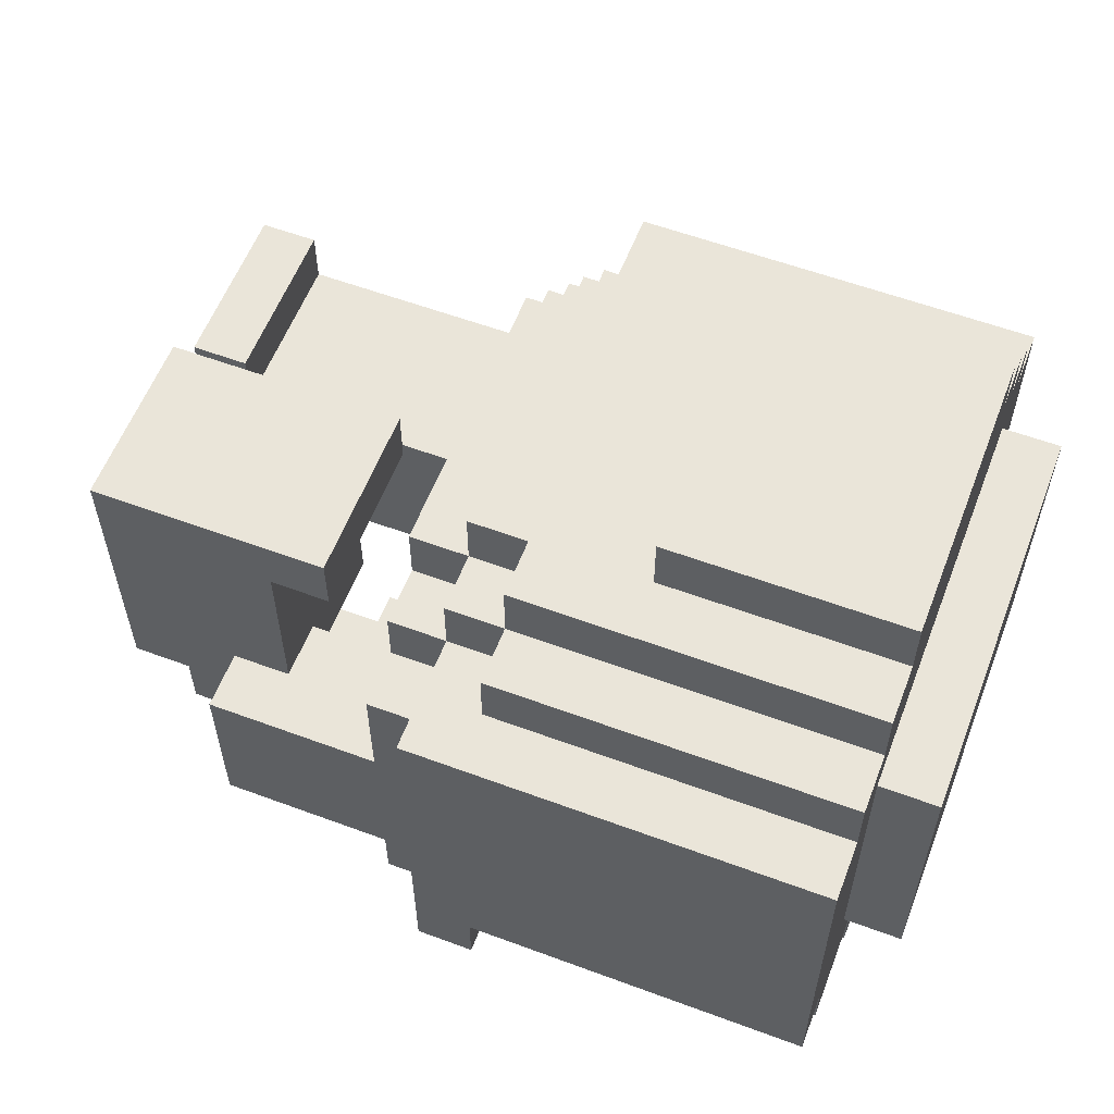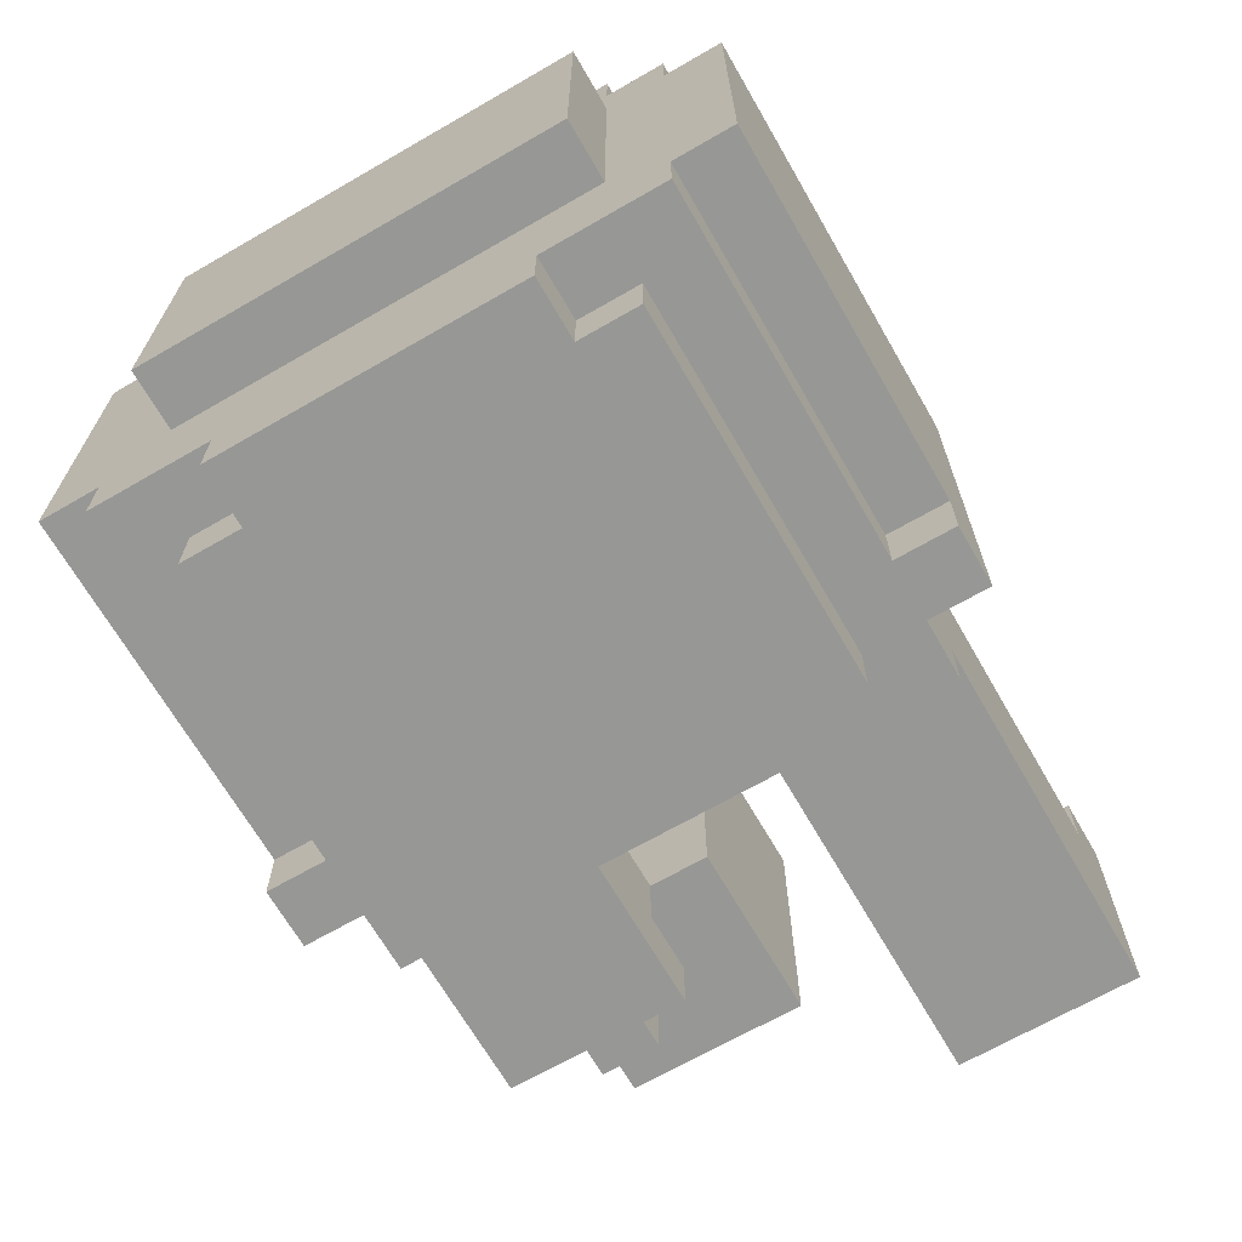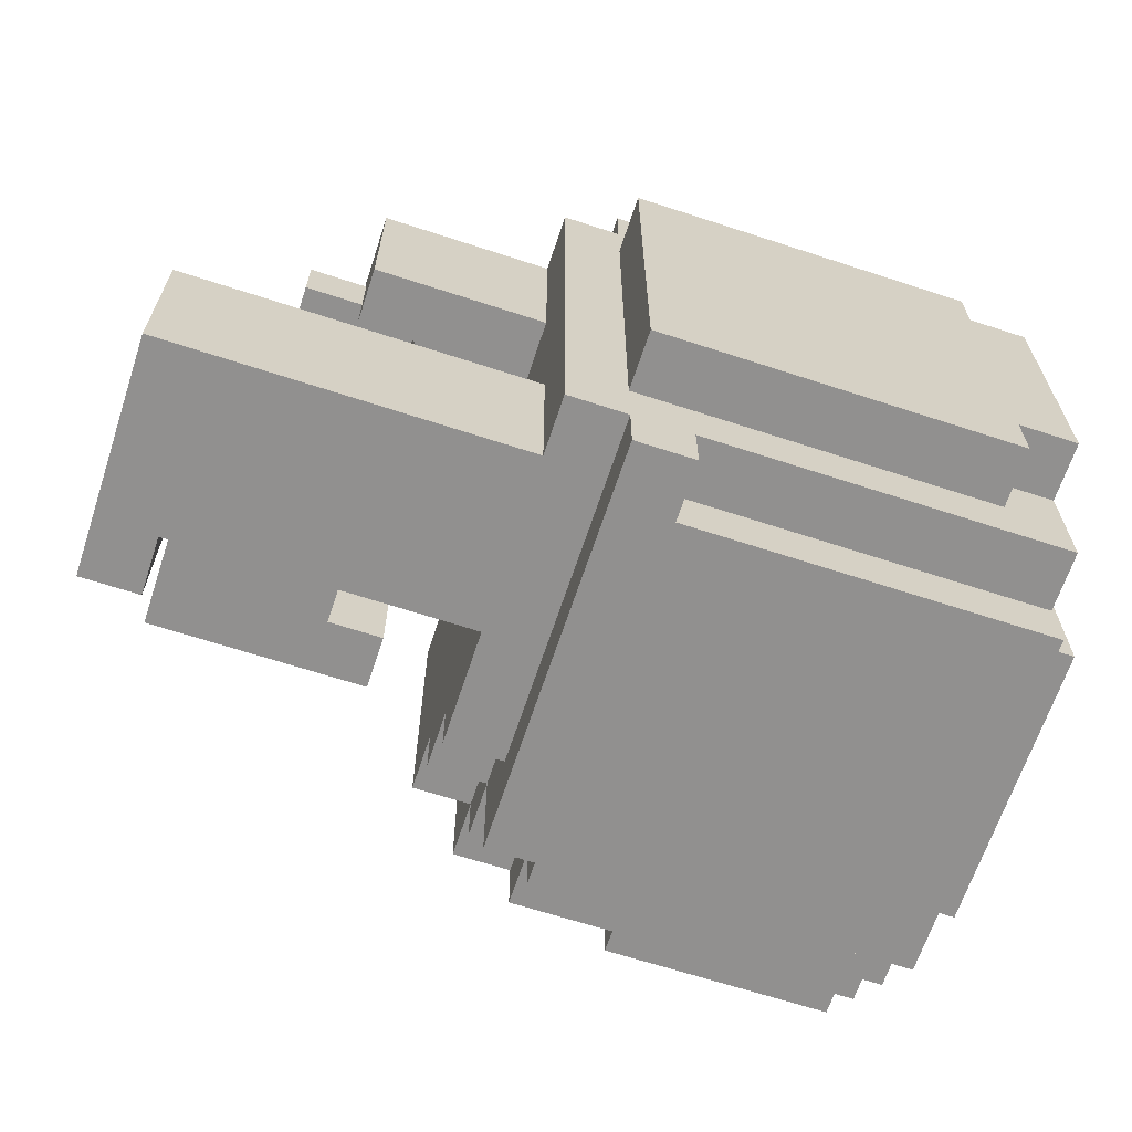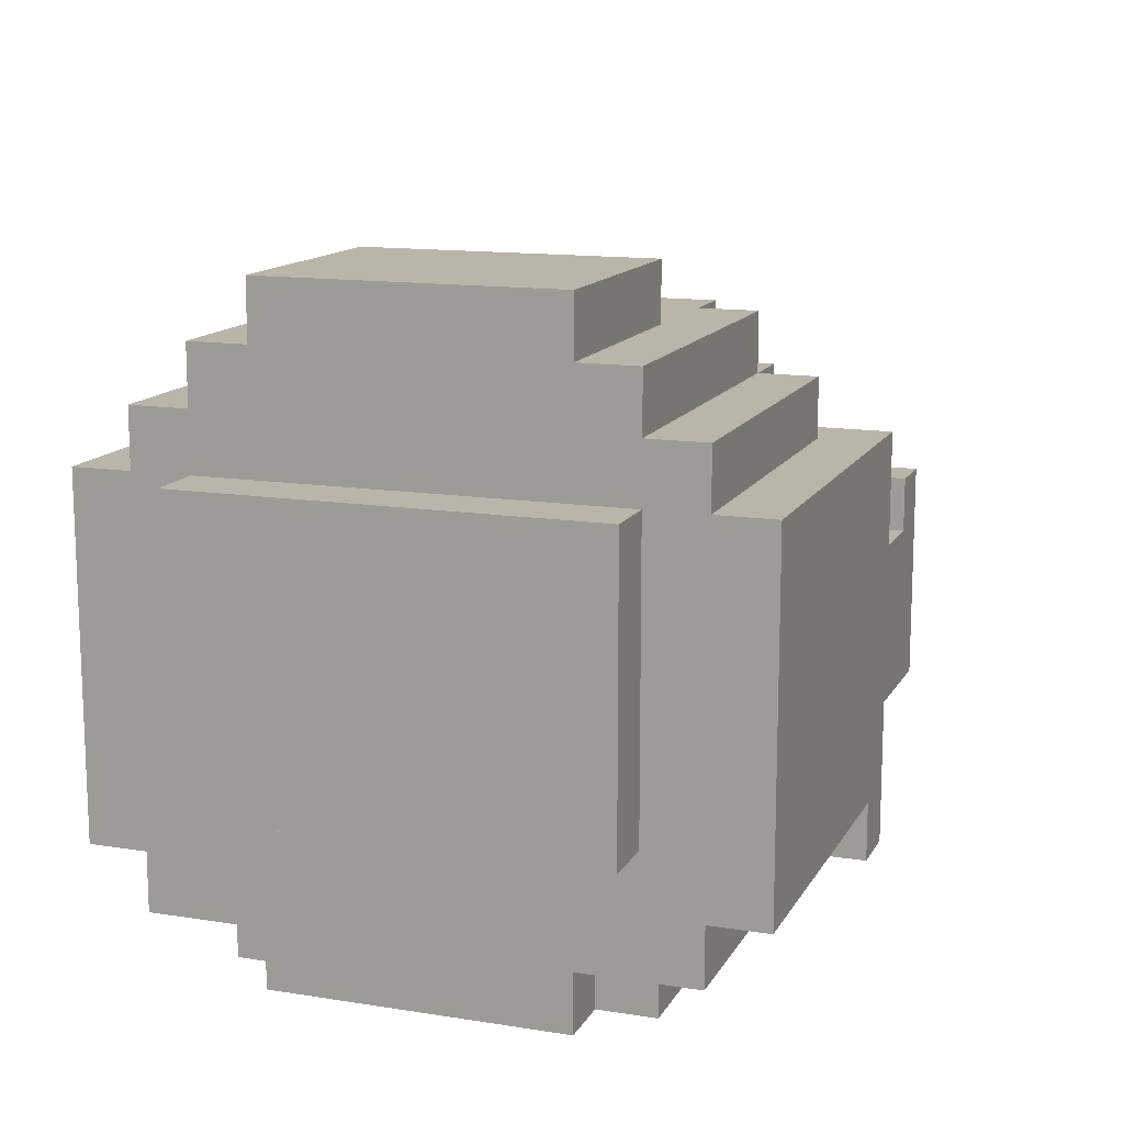
<metadata>
{"format":"obj","ext":"obj","renderer":"f3d","projection":"perspective","resolution":1024,"background":"white","views":[{"elev":58.2,"azim":-159.0,"up":"+Z"},{"elev":-68.1,"azim":-60.0,"up":"+Z"},{"elev":-65.7,"azim":161.8,"up":"+Y"},{"elev":13.5,"azim":-70.3,"up":"+Z"}]}
</metadata>
<code>
o asleep-head1
v 10.3 5.1 5.1
v 10.3 5.1 4.6
v 10.3 5.8 5.1
v 10.3 5.8 4.6
v 10.4 4.9 5.1
v 10.4 4.9 4.5
v 10.4 5 5.2
v 10.4 5 5.1
v 10.4 5 4.5
v 10.4 5 4.4
v 10.4 5.1 5.3
v 10.4 5.1 5.2
v 10.4 5.1 5.1
v 10.4 5.1 4.6
v 10.4 5.2 5.4
v 10.4 5.2 5.3
v 10.4 5.2 4.4
v 10.4 5.2 4.3
v 10.4 5.7 5.4
v 10.4 5.7 5.3
v 10.4 5.7 4.4
v 10.4 5.7 4.3
v 10.4 5.8 5.3
v 10.4 5.8 5.2
v 10.4 5.8 5.1
v 10.4 5.8 4.6
v 10.4 5.9 5.2
v 10.4 5.9 5.1
v 10.4 5.9 4.5
v 10.4 5.9 4.4
v 10.4 6 5.1
v 10.4 6 4.5
v 10.5 5.1 4.4
v 10.5 5.1 4.3
v 10.5 5.2 4.4
v 10.5 5.2 4.3
v 10.5 5.7 4.4
v 10.5 5.7 4.3
v 10.5 5.8 4.4
v 10.5 5.8 4.3
v 11 4.9 4.5
v 11 4.9 4.4
v 11 5 4.5
v 11 5 4.4
v 11 5.9 4.5
v 11 5.9 4.4
v 11 6 4.5
v 11 6 4.4
v 11.3 5.5 5.2
v 11.3 5.5 5.1
v 11.3 5.8 5.2
v 11.3 5.8 5.1
v 11.4 5.5 5.1
v 11.4 5.5 4.7
v 11.4 5.6 4.7
v 11.4 5.7 5.1
v 11.4 5.7 4.8
v 11.4 5.7 4.7
v 11.4 5.8 5.1
v 11.4 5.8 4.8
v 11.7 5 4.9
v 11.7 5 4.8
v 11.7 5.1 4.8
v 11.7 5.3 4.9
v 11.7 5.3 4.8
v 10.8 5.2 5.4
v 10.8 5.2 5.3
v 10.8 5.3 5.4
v 10.8 5.3 5.3
v 10.8 5.6 5.4
v 10.8 5.6 5.3
v 10.8 5.7 5.4
v 10.8 5.7 5.3
v 11 5 5.2
v 11 5 5.1
v 11 5.1 5.3
v 11 5.1 5.2
v 11 5.1 5.1
v 11 5.2 5.3
v 11 5.2 5.2
v 11 5.7 5.3
v 11 5.7 5.2
v 11 5.8 5.3
v 11 5.8 5.2
v 11 5.8 5.1
v 11 5.9 5.2
v 11 5.9 5.1
v 11.1 4.9 5.1
v 11.1 4.9 4.4
v 11.1 5 5
v 11.1 5 4.4
v 11.1 5.1 5.2
v 11.1 5.1 5.1
v 11.1 5.1 5
v 11.1 5.1 4.4
v 11.1 5.1 4.3
v 11.1 5.2 5.3
v 11.1 5.2 5.2
v 11.1 5.2 5.1
v 11.1 5.7 5.3
v 11.1 5.7 5.2
v 11.1 5.7 5.1
v 11.1 5.8 5.2
v 11.1 5.8 5.1
v 11.1 5.8 5
v 11.1 5.8 4.4
v 11.1 5.8 4.3
v 11.1 5.9 5
v 11.1 5.9 4.4
v 11.1 6 5.1
v 11.1 6 4.4
v 11.2 5 5
v 11.2 5 4.8
v 11.2 5 4.5
v 11.2 5 4.4
v 11.2 5.1 5.1
v 11.2 5.1 5
v 11.2 5.1 4.8
v 11.2 5.2 5.2
v 11.2 5.2 5.1
v 11.2 5.3 4.8
v 11.2 5.3 4.7
v 11.2 5.3 4.5
v 11.2 5.6 4.8
v 11.2 5.6 4.7
v 11.2 5.6 4.5
v 11.2 5.7 5.2
v 11.2 5.7 5.1
v 11.2 5.8 5.1
v 11.2 5.8 5
v 11.2 5.8 4.8
v 11.2 5.9 5
v 11.2 5.9 4.8
v 11.2 5.9 4.5
v 11.2 5.9 4.4
v 11.3 5.6 4.8
v 11.3 5.6 4.7
v 11.3 5.7 4.8
v 11.3 5.7 4.7
v 11.4 5.6 4.7
v 11.4 5.6 4.6
v 11.4 5.7 4.7
v 11.4 5.7 4.6
v 11.5 5.6 4.6
v 11.5 5.6 4.5
v 11.5 5.7 4.6
v 11.5 5.8 4.8
v 11.5 5.8 4.6
v 11.5 5.9 4.8
v 11.5 5.9 4.5
v 11.6 5.7 4.7
v 11.6 5.7 4.6
v 11.6 5.8 4.7
v 11.6 5.8 4.6
v 11.7 5.5 5.2
v 11.7 5.5 4.7
v 11.7 5.8 5.2
v 11.7 5.8 4.7
v 11.8 5 4.9
v 11.8 5 4.5
v 11.8 5.3 4.9
v 11.8 5.3 4.5
v 10.4 5.2 5.4
v 10.4 5.7 5.4
v 10.6 5.4 5.4
v 10.6 5.5 5.4
v 10.7 5.3 5.4
v 10.7 5.4 5.4
v 10.7 5.5 5.4
v 10.7 5.6 5.4
v 10.8 5.2 5.4
v 10.8 5.3 5.4
v 10.8 5.6 5.4
v 10.8 5.7 5.4
v 10.4 5.1 5.3
v 10.4 5.2 5.3
v 10.4 5.7 5.3
v 10.4 5.8 5.3
v 10.8 5.2 5.3
v 10.8 5.3 5.3
v 10.8 5.6 5.3
v 10.8 5.7 5.3
v 10.9 5.2 5.3
v 10.9 5.4 5.3
v 10.9 5.5 5.3
v 10.9 5.7 5.3
v 11 5.1 5.3
v 11 5.2 5.3
v 11 5.4 5.3
v 11 5.5 5.3
v 11 5.7 5.3
v 11 5.8 5.3
v 11.1 5.2 5.3
v 11.1 5.7 5.3
v 10.4 5 5.2
v 10.4 5.1 5.2
v 10.4 5.8 5.2
v 10.4 5.9 5.2
v 11 5 5.2
v 11 5.1 5.2
v 11 5.2 5.2
v 11 5.7 5.2
v 11 5.8 5.2
v 11 5.9 5.2
v 11.1 5.1 5.2
v 11.1 5.2 5.2
v 11.1 5.7 5.2
v 11.1 5.8 5.2
v 11.2 5.2 5.2
v 11.2 5.7 5.2
v 11.3 5.5 5.2
v 11.3 5.8 5.2
v 11.7 5.5 5.2
v 11.7 5.8 5.2
v 10.3 5.1 5.1
v 10.3 5.8 5.1
v 10.4 4.9 5.1
v 10.4 5 5.1
v 10.4 5.1 5.1
v 10.4 5.8 5.1
v 10.4 5.9 5.1
v 10.4 6 5.1
v 11 5 5.1
v 11 5.1 5.1
v 11 5.8 5.1
v 11 5.9 5.1
v 11.1 4.9 5.1
v 11.1 5.1 5.1
v 11.1 5.2 5.1
v 11.1 5.7 5.1
v 11.1 5.8 5.1
v 11.1 6 5.1
v 11.2 5.1 5.1
v 11.2 5.2 5.1
v 11.2 5.7 5.1
v 11.2 5.8 5.1
v 11.1 5 5
v 11.1 5.1 5
v 11.1 5.8 5
v 11.1 5.9 5
v 11.2 5 5
v 11.2 5.1 5
v 11.2 5.8 5
v 11.2 5.9 5
v 11.7 5 4.9
v 11.7 5.3 4.9
v 11.8 5 4.9
v 11.8 5.3 4.9
v 11.2 5 4.8
v 11.2 5.1 4.8
v 11.2 5.3 4.8
v 11.2 5.6 4.8
v 11.2 5.8 4.8
v 11.2 5.9 4.8
v 11.3 5.6 4.8
v 11.3 5.7 4.8
v 11.4 5.7 4.8
v 11.4 5.8 4.8
v 11.5 5.8 4.8
v 11.5 5.9 4.8
v 11.7 5 4.8
v 11.7 5.1 4.8
v 11.7 5.3 4.8
v 11.3 5.6 4.7
v 11.3 5.7 4.7
v 11.4 5.6 4.7
v 11.4 5.7 4.7
v 11.4 5.6 4.6
v 11.4 5.7 4.6
v 11.5 5.6 4.6
v 11.5 5.7 4.6
v 11.3 5.5 5.1
v 11.3 5.8 5.1
v 11.4 5.5 5.1
v 11.4 5.7 5.1
v 11.4 5.8 5.1
v 11.4 5.5 4.7
v 11.4 5.6 4.7
v 11.4 5.7 4.7
v 11.5 5.5 4.7
v 11.5 5.7 4.7
v 11.6 5.7 4.7
v 11.6 5.8 4.7
v 11.7 5.5 4.7
v 11.7 5.8 4.7
v 10.3 5.1 4.6
v 10.3 5.8 4.6
v 10.4 5.1 4.6
v 10.4 5.8 4.6
v 11.5 5.7 4.6
v 11.5 5.8 4.6
v 11.6 5.7 4.6
v 11.6 5.8 4.6
v 10.4 4.9 4.5
v 10.4 5 4.5
v 10.4 5.9 4.5
v 10.4 6 4.5
v 11 4.9 4.5
v 11 5 4.5
v 11 5.9 4.5
v 11 6 4.5
v 11.2 5 4.5
v 11.2 5.3 4.5
v 11.2 5.6 4.5
v 11.2 5.9 4.5
v 11.5 5.6 4.5
v 11.5 5.9 4.5
v 11.8 5 4.5
v 11.8 5.3 4.5
v 10.4 5 4.4
v 10.4 5.2 4.4
v 10.4 5.7 4.4
v 10.4 5.9 4.4
v 10.5 5.1 4.4
v 10.5 5.2 4.4
v 10.5 5.7 4.4
v 10.5 5.8 4.4
v 11 4.9 4.4
v 11 5 4.4
v 11 5.9 4.4
v 11 6 4.4
v 11.1 4.9 4.4
v 11.1 5 4.4
v 11.1 5.1 4.4
v 11.1 5.8 4.4
v 11.1 5.9 4.4
v 11.1 6 4.4
v 11.2 5 4.4
v 11.2 5.9 4.4
v 10.4 5.2 4.3
v 10.4 5.7 4.3
v 10.5 5.1 4.3
v 10.5 5.2 4.3
v 10.5 5.7 4.3
v 10.5 5.8 4.3
v 11.1 5.1 4.3
v 11.1 5.8 4.3
v 10.4 4.9 5.1
v 11.1 4.9 5.1
v 10.4 4.9 4.5
v 11 4.9 4.5
v 11 4.9 4.4
v 11.1 4.9 4.4
v 10.4 5 5.2
v 11 5 5.2
v 10.4 5 5.1
v 11 5 5.1
v 11.1 5 5
v 11.2 5 5
v 11.7 5 4.9
v 11.8 5 4.9
v 11.2 5 4.8
v 11.7 5 4.8
v 10.4 5 4.5
v 11 5 4.5
v 11.2 5 4.5
v 11.8 5 4.5
v 10.4 5 4.4
v 11 5 4.4
v 11.1 5 4.4
v 11.2 5 4.4
v 10.4 5.1 5.3
v 11 5.1 5.3
v 10.4 5.1 5.2
v 11 5.1 5.2
v 11.1 5.1 5.2
v 10.3 5.1 5.1
v 10.4 5.1 5.1
v 11 5.1 5.1
v 11.1 5.1 5.1
v 11.2 5.1 5.1
v 11.1 5.1 5
v 11.2 5.1 5
v 10.3 5.1 4.6
v 10.4 5.1 4.6
v 10.5 5.1 4.4
v 11.1 5.1 4.4
v 10.5 5.1 4.3
v 11.1 5.1 4.3
v 10.4 5.2 5.4
v 10.8 5.2 5.4
v 10.4 5.2 5.3
v 10.8 5.2 5.3
v 11 5.2 5.3
v 11.1 5.2 5.3
v 11 5.2 5.2
v 11.1 5.2 5.2
v 11.2 5.2 5.2
v 11.1 5.2 5.1
v 11.2 5.2 5.1
v 10.4 5.2 4.4
v 10.5 5.2 4.4
v 10.4 5.2 4.3
v 10.5 5.2 4.3
v 11.3 5.5 5.2
v 11.7 5.5 5.2
v 11.3 5.5 5.1
v 11.4 5.5 5.1
v 11.5 5.5 5.1
v 11.4 5.5 4.7
v 11.5 5.5 4.7
v 11.7 5.5 4.7
v 11.2 5.6 4.8
v 11.3 5.6 4.8
v 11.2 5.6 4.7
v 11.3 5.6 4.7
v 11.4 5.6 4.7
v 11.3 5.6 4.6
v 11.4 5.6 4.6
v 11.5 5.6 4.6
v 11.2 5.6 4.5
v 11.5 5.6 4.5
v 11.3 5.7 4.8
v 11.4 5.7 4.8
v 11.3 5.7 4.7
v 11.4 5.7 4.7
v 11.5 5.7 4.7
v 11.6 5.7 4.7
v 11.4 5.7 4.6
v 11.5 5.7 4.6
v 11.6 5.7 4.6
v 11.7 5.3 4.9
v 11.8 5.3 4.9
v 11.2 5.3 4.8
v 11.7 5.3 4.8
v 11.2 5.3 4.7
v 11.7 5.3 4.7
v 11.2 5.3 4.5
v 11.8 5.3 4.5
v 10.4 5.7 5.4
v 10.8 5.7 5.4
v 10.4 5.7 5.3
v 10.8 5.7 5.3
v 11 5.7 5.3
v 11.1 5.7 5.3
v 11 5.7 5.2
v 11.1 5.7 5.2
v 11.2 5.7 5.2
v 11.1 5.7 5.1
v 11.2 5.7 5.1
v 10.4 5.7 4.4
v 10.5 5.7 4.4
v 10.4 5.7 4.3
v 10.5 5.7 4.3
v 10.4 5.8 5.3
v 11 5.8 5.3
v 10.4 5.8 5.2
v 11 5.8 5.2
v 11.1 5.8 5.2
v 11.3 5.8 5.2
v 11.7 5.8 5.2
v 10.3 5.8 5.1
v 10.4 5.8 5.1
v 11 5.8 5.1
v 11.1 5.8 5.1
v 11.2 5.8 5.1
v 11.3 5.8 5.1
v 11.4 5.8 5.1
v 11.1 5.8 5
v 11.2 5.8 5
v 11.4 5.8 4.8
v 11.5 5.8 4.8
v 11.6 5.8 4.7
v 11.7 5.8 4.7
v 10.3 5.8 4.6
v 10.4 5.8 4.6
v 11.5 5.8 4.6
v 11.6 5.8 4.6
v 10.5 5.8 4.4
v 11.1 5.8 4.4
v 10.5 5.8 4.3
v 11.1 5.8 4.3
v 10.4 5.9 5.2
v 11 5.9 5.2
v 10.4 5.9 5.1
v 11 5.9 5.1
v 11.1 5.9 5
v 11.2 5.9 5
v 11.2 5.9 4.8
v 11.5 5.9 4.8
v 10.4 5.9 4.5
v 11 5.9 4.5
v 11.2 5.9 4.5
v 11.5 5.9 4.5
v 10.4 5.9 4.4
v 11 5.9 4.4
v 11.1 5.9 4.4
v 11.2 5.9 4.4
v 10.4 6 5.1
v 11.1 6 5.1
v 10.4 6 4.5
v 11 6 4.5
v 11 6 4.4
v 11.1 6 4.4
f 3 2 1
f 4 2 3
f 8 6 5
f 9 6 8
f 12 8 7
f 12 10 9
f 12 9 8
f 13 10 12
f 14 10 13
f 16 12 11
f 16 13 12
f 17 10 14
f 19 16 15
f 20 13 16
f 20 16 19
f 21 18 17
f 21 17 14
f 22 18 21
f 23 13 20
f 24 13 23
f 25 13 24
f 26 21 14
f 27 25 24
f 27 26 25
f 28 26 27
f 29 21 26
f 29 26 28
f 30 21 29
f 31 29 28
f 32 29 31
f 35 34 33
f 36 34 35
f 39 38 37
f 40 38 39
f 43 42 41
f 44 42 43
f 47 46 45
f 48 46 47
f 51 50 49
f 52 50 51
f 55 54 53
f 56 55 53
f 57 55 56
f 58 55 57
f 59 57 56
f 60 57 59
f 63 62 61
f 64 63 61
f 65 63 64
f 66 67 68
f 68 67 69
f 68 69 70
f 70 69 71
f 70 71 72
f 72 71 73
f 74 75 77
f 77 75 78
f 76 77 79
f 79 77 80
f 81 82 83
f 83 82 84
f 84 85 86
f 86 85 87
f 88 89 90
f 90 89 91
f 88 90 93
f 93 90 94
f 92 93 98
f 98 93 99
f 97 98 100
f 100 98 101
f 101 102 103
f 103 102 104
f 95 96 106
f 106 96 107
f 104 105 108
f 104 108 110
f 108 109 110
f 110 109 111
f 112 113 117
f 117 113 118
f 116 117 120
f 117 118 120
f 120 118 121
f 119 120 121
f 114 115 123
f 121 122 124
f 122 123 124
f 119 121 124
f 124 123 125
f 123 115 126
f 125 123 126
f 119 124 127
f 127 124 128
f 128 124 129
f 129 124 130
f 130 124 131
f 130 131 132
f 132 131 133
f 126 115 134
f 134 115 135
f 136 137 138
f 138 137 139
f 140 141 142
f 142 141 143
f 144 145 146
f 146 145 148
f 147 148 149
f 148 145 150
f 149 148 150
f 151 152 153
f 153 152 154
f 155 156 157
f 157 156 158
f 159 160 161
f 161 160 162
f 165 164 163
f 166 164 165
f 167 165 163
f 168 166 165
f 168 165 167
f 169 164 166
f 169 166 168
f 170 164 169
f 171 167 163
f 172 168 167
f 172 167 171
f 172 169 168
f 172 170 169
f 173 164 170
f 173 170 172
f 174 164 173
f 179 176 175
f 182 178 177
f 183 181 180
f 183 182 181
f 183 179 175
f 183 180 179
f 184 182 183
f 185 182 184
f 186 178 182
f 186 182 185
f 187 183 175
f 188 184 183
f 188 183 187
f 189 185 184
f 189 184 188
f 190 186 185
f 190 185 189
f 191 178 186
f 191 186 190
f 192 178 191
f 193 190 189
f 193 191 190
f 193 189 188
f 194 191 193
f 199 196 195
f 200 196 199
f 203 198 197
f 204 198 203
f 205 201 200
f 206 201 205
f 207 203 202
f 208 203 207
f 209 207 206
f 210 207 209
f 213 212 211
f 214 212 213
f 219 216 215
f 220 216 219
f 223 218 217
f 226 222 221
f 227 224 223
f 227 223 217
f 228 224 227
f 231 226 225
f 232 222 226
f 232 226 231
f 233 229 228
f 234 229 233
f 235 231 230
f 236 231 235
f 241 238 237
f 242 238 241
f 243 240 239
f 244 240 243
f 247 246 245
f 248 246 247
f 255 253 252
f 256 253 255
f 257 253 256
f 258 254 253
f 258 253 257
f 259 254 258
f 260 254 259
f 261 250 249
f 262 251 250
f 262 250 261
f 263 251 262
f 266 265 264
f 267 265 266
f 270 269 268
f 271 269 270
f 272 273 274
f 274 273 275
f 275 273 276
f 277 278 280
f 278 279 280
f 280 279 281
f 280 281 282
f 280 282 284
f 282 283 284
f 284 283 285
f 286 287 288
f 288 287 289
f 290 291 292
f 292 291 293
f 294 295 298
f 298 295 299
f 296 297 300
f 300 297 301
f 304 305 306
f 306 305 307
f 302 303 308
f 308 303 309
f 310 311 314
f 314 311 315
f 312 313 316
f 316 313 317
f 310 314 319
f 317 313 320
f 318 319 322
f 319 314 323
f 322 319 323
f 323 314 324
f 320 321 325
f 317 320 325
f 325 321 326
f 326 321 327
f 323 324 328
f 325 326 328
f 324 325 328
f 328 326 329
f 330 331 333
f 333 331 334
f 332 333 336
f 334 335 336
f 333 334 336
f 336 335 337
f 340 339 338
f 341 339 340
f 342 339 341
f 343 339 342
f 346 345 344
f 347 345 346
f 352 349 348
f 353 351 350
f 356 352 348
f 356 353 352
f 357 351 353
f 357 353 356
f 358 355 354
f 359 355 358
f 360 356 348
f 361 356 360
f 364 363 362
f 365 363 364
f 369 366 365
f 370 366 369
f 372 371 370
f 373 371 372
f 374 368 367
f 375 368 374
f 378 377 376
f 379 377 378
f 382 381 380
f 383 381 382
f 386 385 384
f 387 385 386
f 389 388 387
f 390 388 389
f 393 392 391
f 394 392 393
f 397 396 395
f 398 396 397
f 399 396 398
f 400 399 398
f 401 396 399
f 401 399 400
f 402 396 401
f 405 404 403
f 406 404 405
f 408 406 405
f 408 407 406
f 409 407 408
f 411 408 405
f 411 410 409
f 411 409 408
f 412 410 411
f 415 414 413
f 416 414 415
f 419 418 417
f 419 417 416
f 420 418 419
f 421 418 420
f 422 423 425
f 424 425 426
f 425 423 427
f 426 425 427
f 426 427 428
f 427 423 429
f 428 427 429
f 430 431 432
f 432 431 433
f 434 435 436
f 436 435 437
f 437 438 439
f 439 438 440
f 441 442 443
f 443 442 444
f 445 446 447
f 447 446 448
f 448 449 454
f 454 449 455
f 450 451 457
f 457 451 458
f 455 456 459
f 459 456 460
f 458 451 461
f 461 451 462
f 462 451 463
f 463 451 464
f 452 453 465
f 465 453 466
f 462 463 467
f 467 463 468
f 469 470 471
f 471 470 472
f 473 474 475
f 475 474 476
f 477 478 479
f 477 479 483
f 479 480 483
f 483 480 484
f 481 482 485
f 485 482 486
f 477 483 487
f 487 483 488
f 489 490 491
f 491 490 492
f 492 490 493
f 493 490 494

</code>
